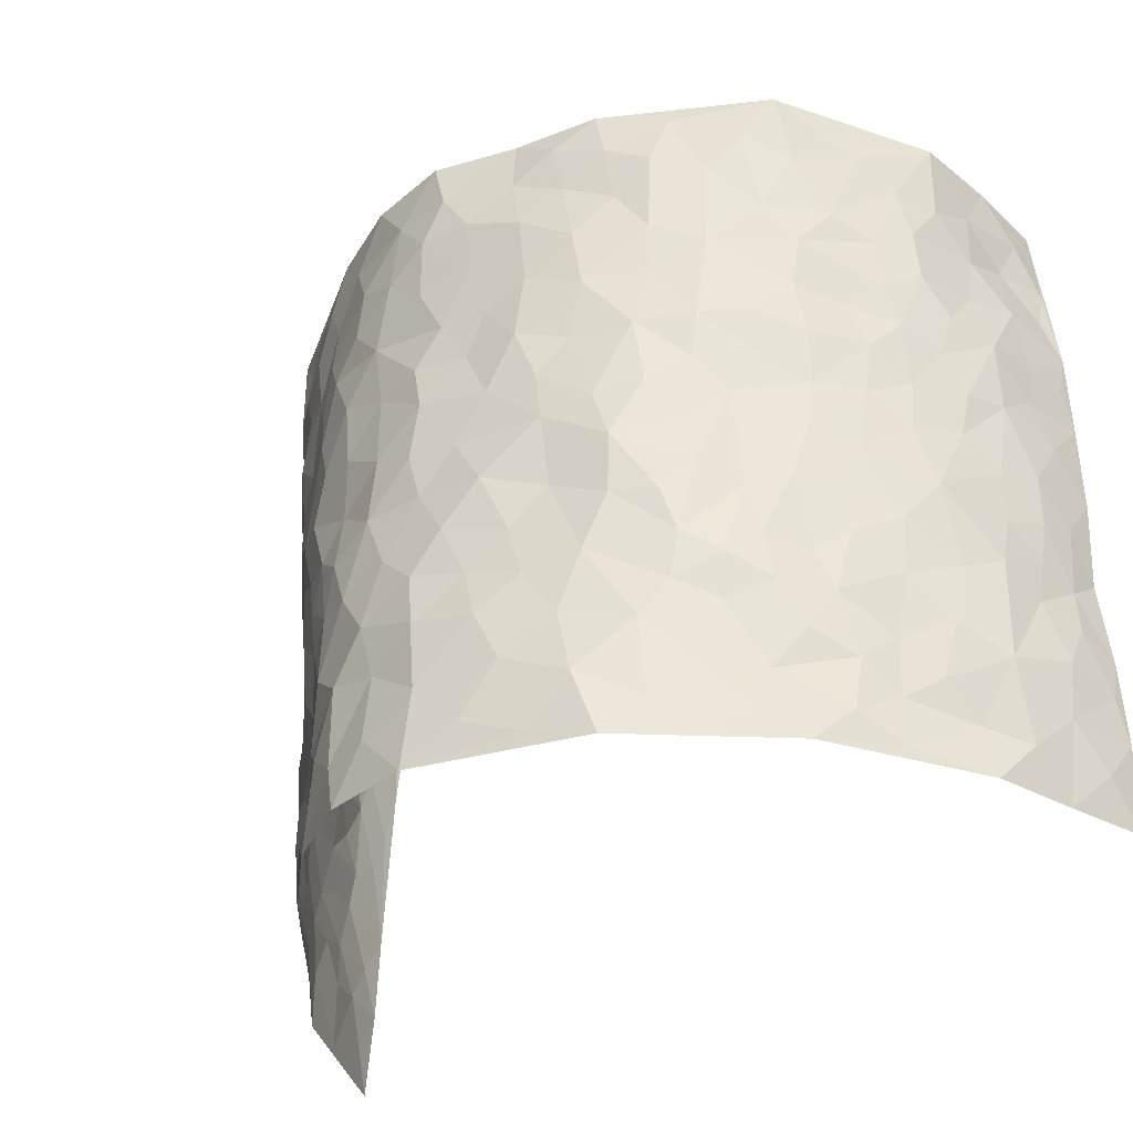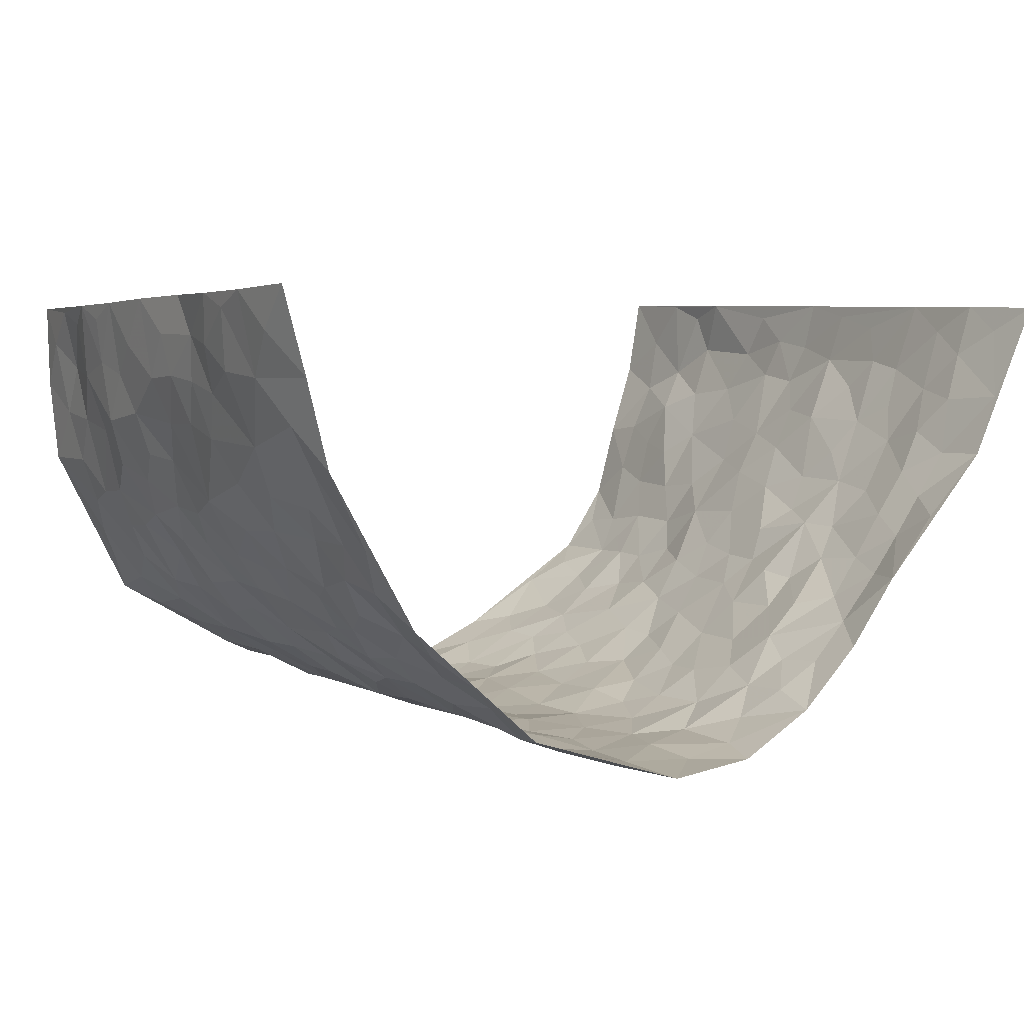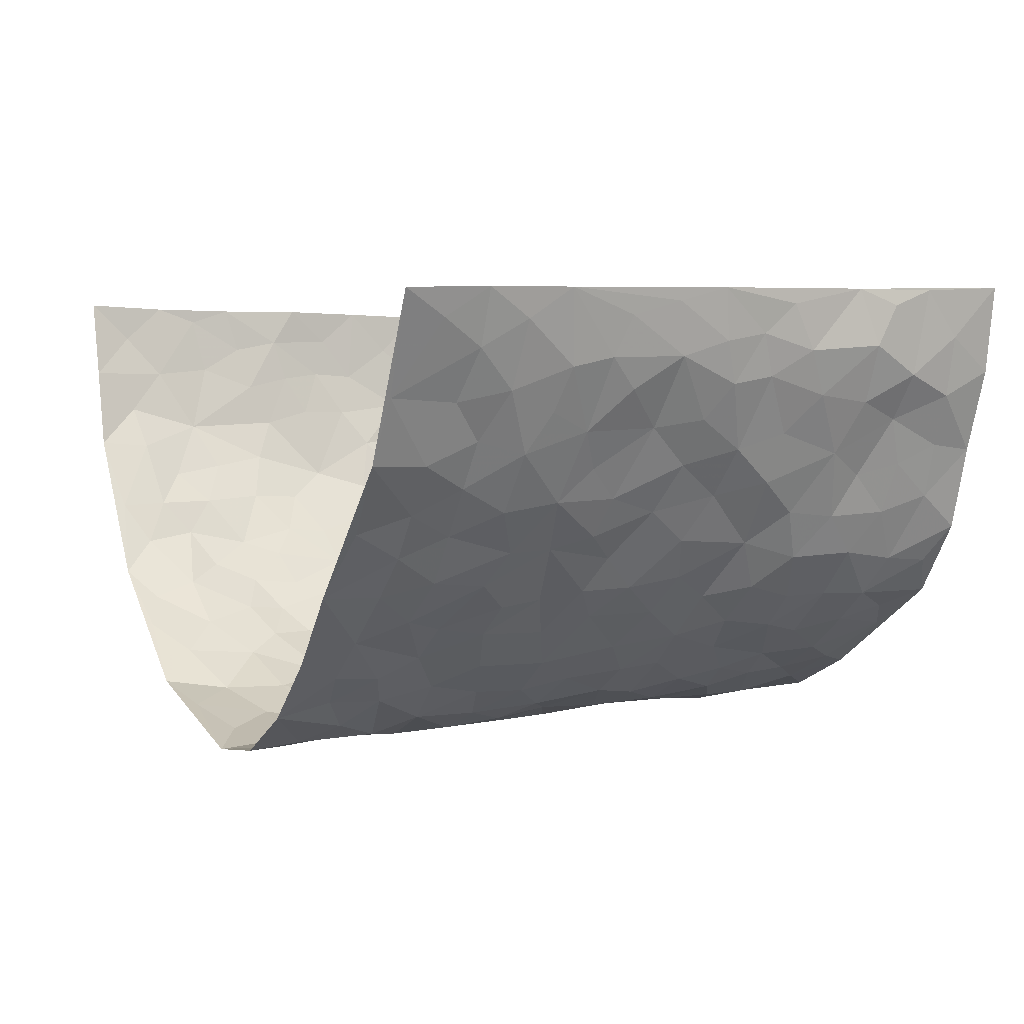
<metadata>
{"format":"obj","ext":"obj","renderer":"f3d","projection":"perspective","resolution":1024,"background":"white","views":[{"elev":-34.9,"azim":-141.8,"up":"+Y"},{"elev":4.3,"azim":-31.1,"up":"+Z"},{"elev":3.5,"azim":60.9,"up":"+Z"}]}
</metadata>
<code>
v -0.6105 0.01098 0.4151
v -0.5773 1.003 0.4002
v 0.6578 -0.004762 0.3977
v 0.6043 0.9901 0.4197
v -0.5747 0.3972 0.2269
v -0.6069 0.5074 0.4065
v -0.5869 0.3633 0.2878
v -0.002601 0.0063 -0.2761
v -0.6121 0.258 0.4088
v -0.5955 0.3443 0.3527
v -0.5487 0.006317 0.1761
v -0.6169 0.134 0.4104
v -0.5479 0.2957 0.1467
v -0.5787 0.008516 0.2967
v -0.5854 0.2934 0.2719
v -0.4255 0.005554 -0.03755
v -0.6136 0.1958 0.3884
v -0.2758 0.1701 -0.1687
v -0.574 0.3257 0.2078
v -0.5965 0.126 0.2954
v -0.6076 0.07094 0.3573
v -0.5722 0.06898 0.2334
v -0.5188 0.1301 0.1205
v -0.5356 0.07922 0.1705
v -0.6012 0.213 0.3032
v -0.6039 0.2768 0.3395
v -0.5735 0.1802 0.202
v -0.5368 0.2122 0.1326
v -0.5951 0.4939 0.291
v -0.5986 0.3827 0.4092
v -0.5623 1.001 0.1549
v -0.45 0.2249 0.002045
v 0.2383 0.1571 -0.1817
v -0.6056 0.7569 0.4008
v -0.3399 0.3952 -0.1296
v -0.5689 0.7561 0.2064
v -0.5709 0.8348 0.2214
v -0.4833 0.4453 0.03174
v -0.5015 0.6079 0.04115
v -0.4503 0.9971 -0.06778
v -0.6049 0.6941 0.379
v -0.5278 0.5652 0.09779
v -0.3637 0.7548 -0.1196
v -0.4305 0.2823 -0.01814
v -0.4042 0.2275 -0.06072
v -0.4269 0.1644 -0.03222
v -0.4052 0.6374 -0.07851
v -0.3387 0.5618 -0.1283
v 0.1633 0.474 -0.2243
v -0.3083 0.2238 -0.1438
v -0.2026 0.6129 -0.2045
v -0.3499 0.6309 -0.1278
v -0.2797 0.06055 -0.1589
v -0.5219 0.7118 0.05918
v -0.3528 0.1971 -0.1011
v -0.5944 0.6236 0.2955
v -0.03808 0.3513 -0.2574
v 0.05799 0.342 -0.2588
v 0.2786 0.4492 -0.1633
v -0.09301 0.5539 -0.2405
v -0.1619 0.5584 -0.2249
v 0.09313 0.6316 -0.2394
v -0.5121 0.3486 0.07563
v -0.5666 0.5772 0.1761
v -0.5917 0.816 0.3734
v -0.4642 0.1324 0.02147
v -0.3324 0.01557 -0.1192
v -0.5748 0.4707 0.2251
v -0.4873 0.1754 0.07436
v -0.4887 0.02235 0.07018
v -0.2394 0.004926 -0.2012
v -0.4866 0.09178 0.07287
v -0.4578 0.05695 0.009703
v -0.3818 0.04106 -0.07824
v -0.3886 0.1071 -0.05723
v -0.5976 0.692 0.3134
v -0.5904 0.8798 0.3924
v -0.5554 0.5125 0.1689
v 0.005291 0.9998 -0.2466
v -0.5887 0.6801 0.2244
v -0.4648 0.3179 0.02166
v -0.4405 0.4636 -0.02331
v 0.00796 0.5735 -0.256
v -0.04743 0.4856 -0.2463
v 0.004487 0.4222 -0.253
v -0.1246 0.1315 -0.2449
v -0.4805 0.6719 0.01722
v -0.6021 0.5686 0.3397
v -0.5655 0.6943 0.1563
v -0.3941 0.299 -0.06747
v -0.5042 0.2702 0.07943
v -0.4428 0.6892 -0.04059
v -0.1696 0.4876 -0.2229
v -0.2543 0.4383 -0.1923
v -0.5294 0.6509 0.07955
v -0.01284 0.1209 -0.2695
v -0.3706 0.5123 -0.09138
v -0.3197 0.2904 -0.1431
v -0.2336 0.5064 -0.1992
v -0.1724 0.3851 -0.2087
v -0.6071 0.6321 0.4029
v -0.5512 0.6257 0.1343
v -0.5853 0.5845 0.238
v -0.3247 0.1133 -0.1192
v -0.4472 0.5355 -0.01717
v -0.5439 0.4086 0.1152
v -0.1261 0.3274 -0.2313
v -0.1456 0.2527 -0.2291
v -0.4527 0.6129 -0.02656
v 0.1112 0.7309 -0.236
v -0.005097 0.2184 -0.2697
v -0.0716 0.2763 -0.2481
v 0.004339 0.2914 -0.2645
v -0.3794 0.3657 -0.08103
v -0.1903 0.1872 -0.2146
v -0.5261 0.4907 0.09086
v -0.464 0.3841 0.01523
v -0.4232 0.3941 -0.03552
v -0.293 0.5264 -0.1667
v -0.2486 0.3528 -0.1886
v -0.3264 0.469 -0.1326
v -0.2177 0.2742 -0.2015
v -0.08969 0.4145 -0.2457
v -0.4931 0.534 0.04053
v -0.09335 0.2021 -0.2547
v -0.2095 0.09651 -0.2143
v -0.3629 0.2601 -0.107
v -0.6005 0.4441 0.3557
v -0.5927 0.4263 0.2956
v 0.09416 0.4245 -0.2519
v 0.2003 0.2374 -0.2163
v 0.08475 0.5187 -0.2496
v 0.02135 0.4902 -0.2572
v 0.1658 0.3933 -0.2349
v 0.5806 0.4898 0.2289
v 0.2147 0.4328 -0.2084
v 0.2473 0.3122 -0.1781
v 0.1601 0.5679 -0.228
v 0.1253 0.9983 -0.2268
v -0.279 0.622 -0.1717
v 0.3926 0.8754 -0.0848
v 0.4449 0.9927 -0.04045
v -0.2097 0.7841 -0.21
v -0.05441 0.866 -0.2452
v -0.3048 0.3507 -0.1591
v -0.4059 0.5676 -0.06422
v -0.0757 0.05664 -0.2582
v -0.1558 0.02571 -0.2291
v 0.1202 0.003112 -0.2596
v 0.01774 0.8615 -0.2536
v -0.01415 0.7018 -0.2433
v 0.3556 0.1939 -0.0668
v 0.3058 0.2868 -0.1313
v 0.4789 0.5213 0.05436
v 0.4418 0.5422 -0.001659
v 0.3859 0.1324 -0.05092
v 0.4344 0.2244 -0.001064
v 0.3601 0.3579 -0.07995
v 0.02446 0.6429 -0.2502
v -0.05671 0.6296 -0.2394
v -0.1436 0.7324 -0.227
v -0.08387 0.6954 -0.2348
v -0.05635 0.7936 -0.2386
v -0.134 0.6353 -0.2341
v 0.0246 0.7767 -0.2462
v 0.2381 0.9968 -0.1749
v -0.01419 0.9281 -0.2496
v -0.2566 0.8483 -0.1777
v -0.1903 0.8825 -0.2025
v -0.301 0.7831 -0.1618
v -0.2342 1.001 -0.1872
v -0.2215 0.6984 -0.2041
v -0.2999 0.7023 -0.1574
v -0.1364 0.8324 -0.2297
v -0.1121 0.999 -0.2113
v 0.2166 0.7461 -0.2036
v 0.1745 0.6678 -0.2217
v 0.3066 0.5925 -0.1456
v 0.2542 0.5217 -0.1895
v 0.2586 0.6648 -0.181
v 0.3905 0.7396 -0.08703
v 0.3301 0.6804 -0.1241
v 0.2742 0.7317 -0.1666
v 0.07258 0.9296 -0.24
v 0.08341 0.8248 -0.2454
v 0.1485 0.8589 -0.2277
v 0.243 0.872 -0.178
v 0.3039 0.7906 -0.1441
v 0.2278 0.5949 -0.2004
v -0.5732 0.8716 0.3038
v -0.5474 0.819 0.1063
v -0.5901 0.7803 0.2911
v -0.5742 1.003 0.2767
v -0.5829 0.9446 0.3422
v -0.5687 0.9245 0.2314
v -0.5601 0.8881 0.1549
v -0.5104 0.9305 0.03586
v -0.5363 0.8879 0.08767
v -0.5502 0.7483 0.1124
v -0.4856 0.8147 0.0002658
v -0.5181 0.7823 0.05391
v -0.458 0.9004 -0.04288
v -0.3653 0.8788 -0.121
v -0.4791 0.9602 -0.01743
v -0.4226 0.8163 -0.07302
v -0.4096 0.9355 -0.09315
v -0.3253 0.974 -0.1425
v -0.4535 0.7612 -0.03619
v -0.3062 0.9031 -0.1612
v -0.2487 0.9325 -0.1865
v 0.1591 0.786 -0.227
v 0.2481 0.8034 -0.1822
v 0.1869 0.9329 -0.2027
v 0.3634 0.808 -0.1025
v 0.3211 0.8774 -0.1374
v 0.3534 0.9786 -0.1005
v 0.2789 0.9356 -0.1599
v 0.4027 0.943 -0.06654
v 0.3445 0.49 -0.1108
v 0.3077 0.5263 -0.1513
v 0.4182 0.5994 -0.03458
v 0.3898 0.6599 -0.07664
v 0.3693 0.584 -0.09672
v 0.3036 0.1888 -0.1135
v 0.403 0.331 -0.02776
v 0.4023 0.5182 -0.05524
v 0.3165 0.3847 -0.1317
v -0.1167 0.9162 -0.2215
v -0.1754 0.9601 -0.2086
v 0.2844 0.1325 -0.1426
v 0.4737 0.01231 0.07975
v 0.195 0.333 -0.2179
v 0.2566 0.383 -0.1795
v 0.4737 0.2444 0.04669
v 0.5462 0.9914 0.1798
v 0.6445 0.2436 0.4039
v 0.4395 0.8064 -0.03761
v 0.5428 0.4812 0.1653
v 0.4352 0.7409 -0.03981
v 0.6321 0.4919 0.409
v 0.5243 0.2899 0.1172
v 0.4312 0.4639 -0.01399
v 0.5752 0.3054 0.2146
v 0.4567 0.4118 0.03202
v 0.3897 0.001555 -0.01086
v 0.08903 0.2538 -0.2588
v 0.4159 0.07371 -0.01169
v 0.1342 0.3199 -0.2477
v 0.3594 0.2632 -0.0778
v 0.6179 0.259 0.301
v 0.5027 0.4573 0.0989
v 0.4635 0.0784 0.04442
v 0.3883 0.4221 -0.05732
v 0.4888 0.3681 0.06601
v 0.2586 0.2315 -0.1628
v 0.4057 0.2684 -0.03555
v 0.2388 0.07826 -0.1781
v 0.3156 0.001732 -0.1095
v 0.2274 0.001863 -0.1969
v 0.1924 0.1152 -0.2212
v 0.06552 0.1717 -0.2592
v 0.1424 0.1905 -0.2464
v 0.4837 0.1438 0.0734
v 0.5679 0.4164 0.2184
v 0.5643 0.2163 0.1853
v 0.5061 0.07717 0.1047
v 0.5207 0.3803 0.1201
v 0.5441 0.3343 0.163
v 0.6205 0.3195 0.3138
v 0.5619 0.5606 0.1865
v 0.5295 0.1417 0.1394
v 0.5634 0.1459 0.2028
v 0.6037 0.3612 0.2712
v 0.6334 0.3424 0.3695
v 0.619 0.4316 0.316
v 0.4692 0.3096 0.04904
v 0.588 0.1015 0.2545
v 0.2933 0.06287 -0.1365
v 0.3502 0.06753 -0.08055
v 0.06937 0.07985 -0.2662
v 0.1396 0.07315 -0.2493
v 0.605 0.7405 0.4134
v 0.553 0.07554 0.1717
v 0.5154 0.2116 0.1052
v 0.6335 0.4171 0.3895
v 0.6217 0.502 0.3371
v 0.5901 0.245 0.241
v 0.4391 0.1447 0.006568
v 0.5543 -0.002139 0.173
v 0.4237 0.3898 -0.01669
v 0.6413 0.05773 0.3622
v 0.6487 0.1195 0.4017
v 0.6027 0.1752 0.2699
v 0.6234 0.1189 0.3248
v 0.5947 0.004429 0.2605
v 0.6373 0.1821 0.3623
v 0.517 0.5502 0.12
v 0.5398 0.6264 0.1375
v 0.4806 0.6305 0.04725
v 0.5914 0.6852 0.2624
v 0.5101 0.7652 0.08362
v 0.6188 0.6168 0.3897
v 0.5678 0.6353 0.2084
v 0.6024 0.5885 0.289
v 0.5516 0.7382 0.178
v 0.6054 0.5238 0.2784
v 0.6167 0.5667 0.3481
v 0.6119 0.6526 0.3253
v 0.514 0.6863 0.09183
v 0.4818 0.7173 0.02314
v 0.4459 0.6682 -0.02114
v 0.5959 0.8458 0.2914
v 0.5395 0.8643 0.1605
v 0.5805 0.7706 0.2519
v 0.6089 0.7711 0.3331
v 0.5601 0.8377 0.2267
v 0.6048 0.8654 0.4136
v 0.5292 0.796 0.1445
v 0.6085 0.8031 0.391
v 0.5502 0.9247 0.1878
v 0.5845 0.9917 0.2962
v 0.5134 0.9917 0.0621
v 0.582 0.9193 0.2608
v 0.5975 0.9209 0.3466
v 0.5258 0.9276 0.1108
v 0.482 0.8954 0.01488
v 0.4452 0.8758 -0.0402
v 0.4804 0.9636 0.009334
v 0.4857 0.816 0.02668
v 0.5145 0.8542 0.0879
f 29 6 128
f 12 21 20
f 26 10 9
f 55 45 46
f 27 19 15
f 26 9 17
f 101 6 88
f 12 1 21
f 7 15 19
f 125 86 96
f 84 123 85
f 129 29 128
f 25 27 15
f 12 20 17
f 73 75 66
f 22 14 11
f 26 17 25
f 9 12 17
f 25 15 26
f 5 129 7
f 52 146 48
f 55 18 50
f 7 19 5
f 20 27 25
f 124 82 105
f 41 76 34
f 20 14 22
f 14 20 21
f 14 21 1
f 24 22 11
f 24 27 22
f 72 66 69
f 69 32 91
f 70 24 11
f 24 23 27
f 17 20 25
f 27 20 22
f 10 15 7
f 10 26 15
f 23 28 27
f 27 13 19
f 28 23 69
f 13 27 28
f 119 121 94
f 10 7 129
f 6 30 128
f 9 10 30
f 36 192 80
f 80 102 89
f 118 81 44
f 64 103 78
f 115 126 86
f 45 32 46
f 91 63 13
f 129 68 29
f 95 87 54
f 95 54 199
f 202 40 204
f 82 97 105
f 29 88 6
f 18 55 104
f 148 126 71
f 38 82 124
f 50 18 122
f 117 82 38
f 5 19 106
f 82 117 118
f 80 64 102
f 127 45 55
f 194 77 190
f 98 35 114
f 39 124 105
f 127 50 98
f 106 19 13
f 66 75 46
f 39 95 42
f 63 117 38
f 95 89 102
f 101 56 76
f 51 140 99
f 18 53 126
f 62 83 132
f 45 127 90
f 112 113 57
f 103 29 68
f 130 85 58
f 109 39 105
f 35 94 121
f 113 246 58
f 151 165 163
f 120 100 94
f 114 127 98
f 192 190 65
f 95 39 87
f 36 191 37
f 67 104 74
f 56 101 88
f 13 63 106
f 192 34 76
f 268 241 243
f 108 115 125
f 93 84 60
f 133 84 85
f 156 288 157
f 101 76 41
f 80 103 64
f 105 97 146
f 99 61 51
f 92 109 47
f 125 96 111
f 158 227 153
f 75 104 55
f 69 66 32
f 81 91 32
f 106 78 68
f 42 64 78
f 77 34 65
f 24 70 72
f 75 73 16
f 16 71 67
f 2 34 77
f 13 28 91
f 103 56 88
f 56 80 76
f 72 69 23
f 11 16 70
f 16 73 70
f 16 67 74
f 115 18 126
f 24 72 23
f 73 72 70
f 16 74 75
f 72 73 66
f 32 45 44
f 84 83 60
f 66 46 32
f 78 106 116
f 117 63 81
f 67 53 104
f 103 68 78
f 69 91 28
f 36 80 89
f 106 38 116
f 106 68 5
f 81 118 117
f 62 132 138
f 32 44 81
f 53 67 71
f 57 58 85
f 123 100 107
f 93 60 61
f 33 230 224
f 8 96 147
f 132 133 130
f 140 48 119
f 93 100 123
f 122 98 50
f 164 60 160
f 53 71 126
f 125 112 108
f 193 194 195
f 75 55 46
f 63 91 81
f 56 103 80
f 196 198 31
f 18 104 53
f 121 48 97
f 38 106 63
f 118 97 82
f 97 35 121
f 51 172 140
f 130 134 49
f 87 39 109
f 288 252 263
f 97 114 35
f 47 43 92
f 57 113 58
f 248 130 58
f 34 101 41
f 114 90 127
f 116 124 42
f 145 94 35
f 118 114 97
f 167 79 175
f 98 145 35
f 85 123 57
f 43 47 52
f 199 36 89
f 42 78 116
f 159 83 62
f 88 29 103
f 74 104 75
f 118 44 90
f 173 140 172
f 42 95 102
f 190 192 37
f 65 190 77
f 89 95 199
f 125 111 112
f 92 87 109
f 18 115 122
f 177 180 176
f 112 57 107
f 109 105 146
f 93 94 100
f 285 286 275
f 96 86 147
f 137 232 131
f 57 123 107
f 87 92 208
f 49 134 136
f 132 130 49
f 161 164 162
f 50 127 55
f 122 108 107
f 122 107 100
f 48 140 52
f 118 90 114
f 99 119 94
f 123 84 93
f 36 37 192
f 48 121 119
f 120 122 100
f 39 42 124
f 38 124 116
f 248 58 246
f 44 45 90
f 98 122 120
f 146 52 47
f 94 93 99
f 168 209 170
f 212 183 188
f 202 197 200
f 42 102 64
f 107 108 112
f 99 93 61
f 8 280 96
f 112 111 113
f 125 115 86
f 115 108 122
f 128 30 10
f 5 68 129
f 10 129 128
f 132 49 138
f 83 84 133
f 130 133 85
f 83 133 132
f 248 134 130
f 156 152 224
f 151 110 165
f 212 186 211
f 153 224 249
f 254 251 244
f 246 261 262
f 225 158 249
f 49 136 179
f 185 184 150
f 214 188 181
f 181 188 182
f 161 163 174
f 143 170 172
f 110 211 185
f 184 79 167
f 174 228 169
f 62 110 159
f 163 150 144
f 210 169 229
f 170 143 168
f 176 211 110
f 98 120 145
f 94 145 120
f 48 146 97
f 109 146 47
f 148 86 126
f 147 86 148
f 71 8 148
f 8 147 148
f 244 276 254
f 232 136 134
f 174 143 161
f 60 83 160
f 163 162 151
f 159 160 83
f 261 281 262
f 259 281 149
f 219 220 59
f 246 113 111
f 33 255 131
f 157 256 152
f 137 255 153
f 230 278 279
f 262 260 33
f 154 155 242
f 131 255 137
f 248 131 232
f 281 280 149
f 259 258 278
f 220 179 59
f 159 151 160
f 162 160 151
f 164 61 60
f 228 174 144
f 144 174 163
f 159 110 151
f 161 172 164
f 186 184 185
f 161 162 163
f 61 164 51
f 160 162 164
f 187 217 213
f 150 163 165
f 205 202 200
f 79 184 139
f 170 43 173
f 174 169 143
f 161 143 172
f 167 144 150
f 176 180 183
f 172 170 173
f 223 226 221
f 185 150 165
f 99 140 119
f 207 206 203
f 172 51 164
f 43 52 173
f 173 52 140
f 167 175 228
f 228 229 169
f 210 168 169
f 177 110 62
f 189 138 179
f 62 138 177
f 136 232 233
f 181 182 222
f 150 184 167
f 178 180 189
f 49 179 138
f 177 138 189
f 180 178 182
f 178 179 220
f 307 308 304
f 222 223 221
f 215 187 188
f 176 183 212
f 187 213 186
f 214 215 188
f 185 211 186
f 237 181 239
f 182 188 183
f 110 185 165
f 216 215 141
f 211 176 212
f 182 183 180
f 176 110 177
f 213 184 186
f 178 189 179
f 177 189 180
f 195 190 37
f 197 198 200
f 195 194 190
f 34 192 65
f 80 192 76
f 37 196 195
f 194 2 77
f 193 2 194
f 196 37 191
f 31 193 195
f 198 196 191
f 31 195 196
f 199 201 191
f 197 204 31
f 198 191 201
f 31 198 197
f 201 199 54
f 36 199 191
f 54 208 201
f 208 43 205
f 208 54 87
f 198 201 200
f 206 205 203
f 43 170 203
f 210 207 209
f 40 202 206
f 31 204 40
f 197 202 204
f 208 205 200
f 43 203 205
f 205 206 202
f 203 209 207
f 171 40 207
f 40 206 207
f 208 200 201
f 43 208 92
f 170 209 203
f 168 143 169
f 207 210 171
f 168 210 209
f 188 187 212
f 212 187 186
f 166 139 213
f 184 213 139
f 237 214 181
f 215 214 141
f 216 141 218
f 213 217 166
f 142 166 216
f 217 216 166
f 187 215 217
f 216 217 215
f 237 141 214
f 142 216 218
f 223 222 182
f 179 136 59
f 223 220 219
f 267 238 251
f 237 327 141
f 223 182 178
f 158 290 253
f 220 223 178
f 59 233 227
f 233 59 136
f 248 246 131
f 153 249 158
f 251 254 267
f 223 219 226
f 111 261 246
f 297 251 238
f 276 256 157
f 167 228 144
f 229 228 175
f 175 171 229
f 229 171 210
f 260 257 33
f 265 271 272
f 266 289 283
f 269 243 250
f 249 224 152
f 266 283 271
f 227 233 137
f 253 227 158
f 325 313 320
f 135 264 275
f 310 329 239
f 270 298 297
f 249 256 225
f 275 273 269
f 311 222 221
f 155 154 299
f 234 276 157
f 310 311 299
f 222 239 181
f 221 226 155
f 266 263 252
f 242 290 244
f 264 273 275
f 273 264 243
f 242 244 154
f 276 290 225
f 288 234 157
f 240 282 302
f 275 286 306
f 225 290 158
f 234 263 284
f 241 254 276
f 233 232 137
f 137 153 227
f 264 135 238
f 244 251 154
f 260 259 257
f 227 253 219
f 33 224 255
f 154 297 299
f 240 302 307
f 297 154 251
f 264 268 243
f 253 226 219
f 271 284 263
f 277 294 293
f 290 242 253
f 241 234 284
f 59 227 219
f 242 155 226
f 252 245 231
f 157 152 156
f 257 230 33
f 152 256 249
f 278 230 257
f 262 33 131
f 224 153 255
f 259 278 257
f 134 248 232
f 230 279 224
f 96 261 111
f 261 96 280
f 280 281 261
f 246 262 131
f 252 247 245
f 268 267 241
f 283 277 272
f 288 247 252
f 275 274 285
f 295 291 294
f 267 268 264
f 263 234 288
f 309 310 299
f 290 276 244
f 283 272 271
f 267 254 241
f 265 243 241
f 236 240 285
f 297 238 270
f 303 305 298
f 241 276 234
f 221 155 299
f 272 277 293
f 250 243 287
f 286 285 240
f 284 271 265
f 271 263 266
f 295 3 291
f 225 256 276
f 241 284 265
f 289 266 231
f 3 292 291
f 321 235 323
f 293 294 296
f 279 278 258
f 245 279 258
f 279 156 224
f 260 281 259
f 280 8 149
f 262 281 260
f 231 266 252
f 267 264 238
f 306 304 270
f 283 289 295
f 243 269 273
f 236 269 250
f 294 292 296
f 274 236 285
f 269 274 275
f 250 287 293
f 245 289 231
f 236 274 269
f 156 279 247
f 242 226 253
f 247 279 245
f 243 265 287
f 288 156 247
f 265 272 293
f 296 292 236
f 293 287 265
f 295 294 277
f 277 283 295
f 236 250 296
f 289 3 295
f 292 294 291
f 293 296 250
f 300 304 308
f 325 320 235
f 329 330 326
f 270 304 303
f 270 303 298
f 309 305 301
f 135 306 270
f 299 297 298
f 298 309 299
f 238 135 270
f 300 314 305
f 303 300 305
f 304 306 307
f 300 303 304
f 282 319 315
f 322 325 235
f 275 306 135
f 307 306 286
f 240 307 286
f 308 307 302
f 302 282 308
f 308 282 315
f 305 309 298
f 310 309 301
f 310 301 329
f 310 239 311
f 222 311 239
f 299 311 221
f 319 312 315
f 312 323 316
f 301 305 318
f 305 314 316
f 300 308 315
f 316 314 312
f 312 314 315
f 315 314 300
f 323 312 324
f 316 313 318
f 282 4 317
f 330 313 325
f 4 321 324
f 235 320 323
f 282 317 319
f 312 319 317
f 326 325 322
f 316 320 313
f 316 318 305
f 142 218 327
f 327 218 141
f 316 323 320
f 324 312 317
f 4 324 317
f 321 323 324
f 318 313 330
f 328 326 322
f 326 327 329
f 329 327 237
f 326 328 327
f 322 142 328
f 327 328 142
f 329 237 239
f 301 318 330
f 326 330 325
f 330 329 301

</code>
